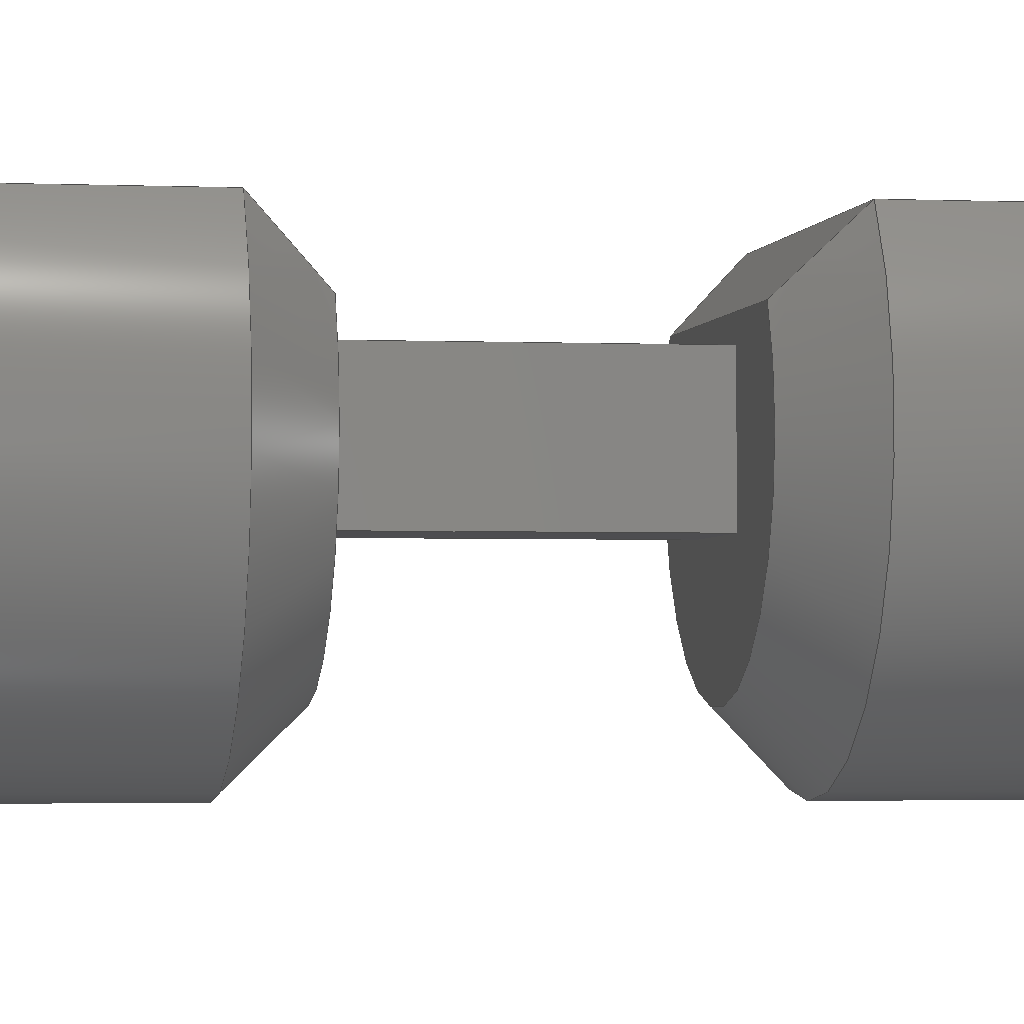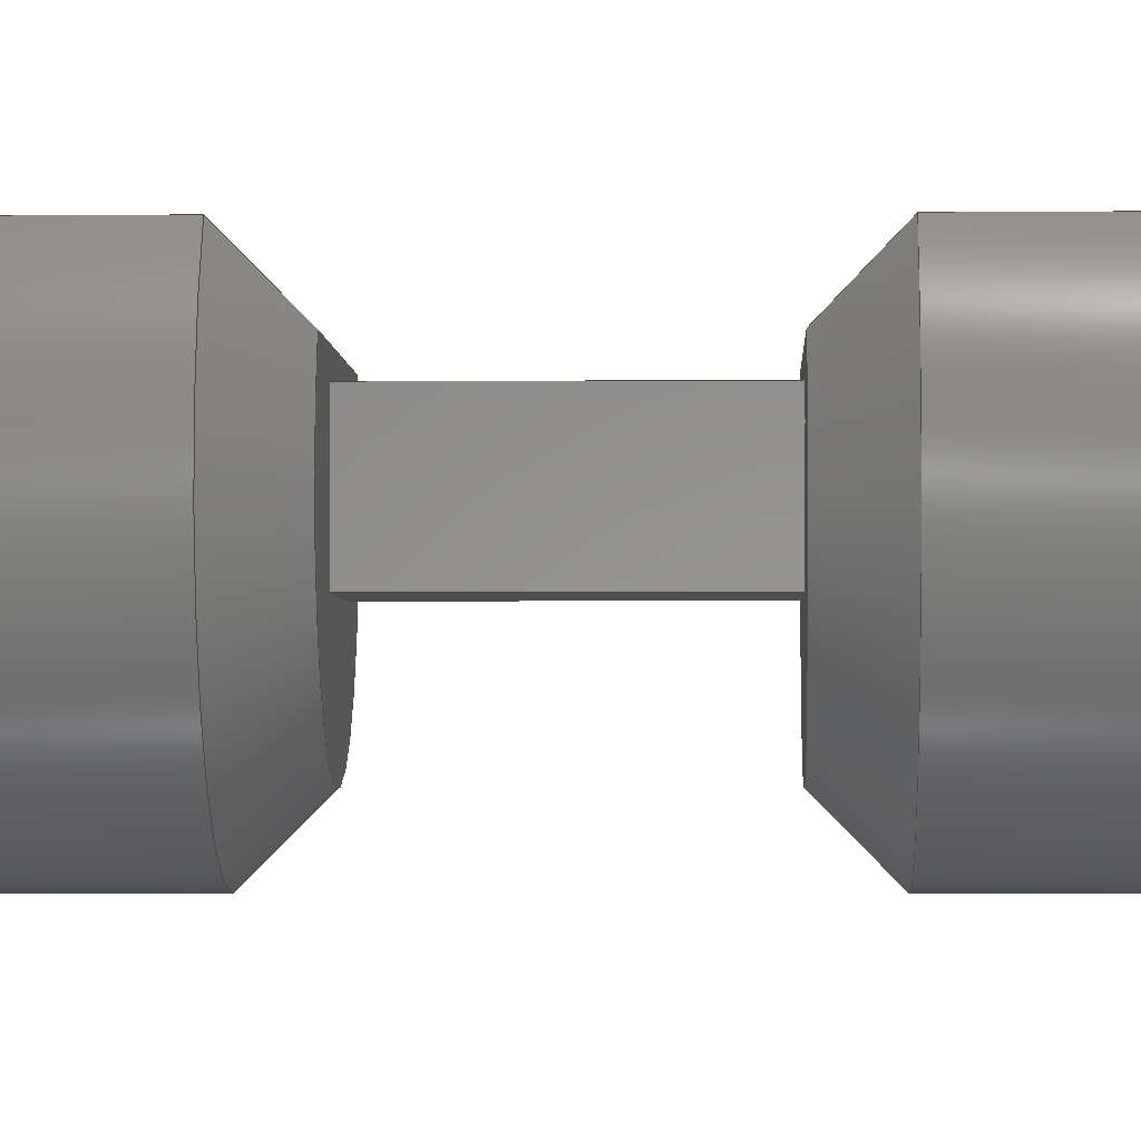
<metadata>
{"format":"step","ext":"step","renderer":"f3d","projection":"perspective","resolution":1024,"background":"white","views":[{"elev":-2.3,"azim":-99.6,"up":"+Y"},{"elev":-2.6,"azim":91.8,"up":"+Y"}]}
</metadata>
<code>
ISO-10303-21;
DATA;
#1 = APPLICATION_PROTOCOL_DEFINITION('international standard',
  'automotive_design',2000,#2);
#2 = APPLICATION_CONTEXT(
  'core data for automotive mechanical design processes');
#3 = SHAPE_DEFINITION_REPRESENTATION(#4,#10);
#4 = PRODUCT_DEFINITION_SHAPE('','',#5);
#5 = PRODUCT_DEFINITION('design','',#6,#9);
#6 = PRODUCT_DEFINITION_FORMATION('','',#7);
#7 = PRODUCT('Open CASCADE STEP translator 7.6 2',
  'Open CASCADE STEP translator 7.6 2','',(#8));
#8 = PRODUCT_CONTEXT('',#2,'mechanical');
#9 = PRODUCT_DEFINITION_CONTEXT('part definition',#2,'design');
#10 = ADVANCED_BREP_SHAPE_REPRESENTATION('',(#11,#15),#423);
#11 = AXIS2_PLACEMENT_3D('',#12,#13,#14);
#12 = CARTESIAN_POINT('',(0,0,0));
#13 = DIRECTION('',(0,0,1));
#14 = DIRECTION('',(1,0,-0));
#15 = MANIFOLD_SOLID_BREP('',#16);
#16 = CLOSED_SHELL('',(#17,#59,#81,#115,#125,#142,#186,#217,#241,#265,
    #282,#313,#346,#364,#395,#413));
#17 = ADVANCED_FACE('',(#18),#54,.T.);
#18 = FACE_BOUND('',#19,.T.);
#19 = EDGE_LOOP('',(#20,#30,#39,#47));
#20 = ORIENTED_EDGE('',*,*,#21,.T.);
#21 = EDGE_CURVE('',#22,#24,#26,.T.);
#22 = VERTEX_POINT('',#23);
#23 = CARTESIAN_POINT('',(-3.055,2.36,-3.25));
#24 = VERTEX_POINT('',#25);
#25 = CARTESIAN_POINT('',(-3.055,2.36,-12.25));
#26 = LINE('',#27,#28);
#27 = CARTESIAN_POINT('',(-3.055,2.36,-2.25));
#28 = VECTOR('',#29,1);
#29 = DIRECTION('',(-0,-0,-1));
#30 = ORIENTED_EDGE('',*,*,#31,.T.);
#31 = EDGE_CURVE('',#24,#32,#34,.T.);
#32 = VERTEX_POINT('',#33);
#33 = CARTESIAN_POINT('',(3.055,2.36,-12.25));
#34 = CIRCLE('',#35,3.86);
#35 = AXIS2_PLACEMENT_3D('',#36,#37,#38);
#36 = CARTESIAN_POINT('',(0,0,-12.25));
#37 = DIRECTION('',(0,0,1));
#38 = DIRECTION('',(1,0,0));
#39 = ORIENTED_EDGE('',*,*,#40,.F.);
#40 = EDGE_CURVE('',#41,#32,#43,.T.);
#41 = VERTEX_POINT('',#42);
#42 = CARTESIAN_POINT('',(3.055,2.36,-3.25));
#43 = LINE('',#44,#45);
#44 = CARTESIAN_POINT('',(3.055,2.36,-2.25));
#45 = VECTOR('',#46,1);
#46 = DIRECTION('',(-0,-0,-1));
#47 = ORIENTED_EDGE('',*,*,#48,.F.);
#48 = EDGE_CURVE('',#22,#41,#49,.T.);
#49 = CIRCLE('',#50,3.86);
#50 = AXIS2_PLACEMENT_3D('',#51,#52,#53);
#51 = CARTESIAN_POINT('',(0,0,-3.25));
#52 = DIRECTION('',(0,-0,1));
#53 = DIRECTION('',(-0.7913,0.6114,0));
#54 = CYLINDRICAL_SURFACE('',#55,3.86);
#55 = AXIS2_PLACEMENT_3D('',#56,#57,#58);
#56 = CARTESIAN_POINT('',(0,0,-2.25));
#57 = DIRECTION('',(0,0,1));
#58 = DIRECTION('',(1,0,0));
#59 = ADVANCED_FACE('',(#60),#76,.F.);
#60 = FACE_BOUND('',#61,.F.);
#61 = EDGE_LOOP('',(#62,#63,#69,#70));
#62 = ORIENTED_EDGE('',*,*,#21,.T.);
#63 = ORIENTED_EDGE('',*,*,#64,.T.);
#64 = EDGE_CURVE('',#24,#32,#65,.T.);
#65 = LINE('',#66,#67);
#66 = CARTESIAN_POINT('',(-3.055,2.36,-12.25));
#67 = VECTOR('',#68,1);
#68 = DIRECTION('',(1,0,0));
#69 = ORIENTED_EDGE('',*,*,#40,.F.);
#70 = ORIENTED_EDGE('',*,*,#71,.F.);
#71 = EDGE_CURVE('',#22,#41,#72,.T.);
#72 = LINE('',#73,#74);
#73 = CARTESIAN_POINT('',(-3.055,2.36,-3.25));
#74 = VECTOR('',#75,1);
#75 = DIRECTION('',(1,0,0));
#76 = PLANE('',#77);
#77 = AXIS2_PLACEMENT_3D('',#78,#79,#80);
#78 = CARTESIAN_POINT('',(-3.055,2.36,-2.25));
#79 = DIRECTION('',(0,-1,0));
#80 = DIRECTION('',(1,0,0));
#81 = ADVANCED_FACE('',(#82),#110,.T.);
#82 = FACE_BOUND('',#83,.T.);
#83 = EDGE_LOOP('',(#84,#93,#94,#103));
#84 = ORIENTED_EDGE('',*,*,#85,.F.);
#85 = EDGE_CURVE('',#22,#86,#88,.T.);
#86 = VERTEX_POINT('',#87);
#87 = CARTESIAN_POINT('',(-2.516,1.36,-2.25));
#88 = PARABOLA('',#89,0.5303);
#89 = AXIS2_PLACEMENT_3D('',#90,#91,#92);
#90 = CARTESIAN_POINT('',(0,-0.75,-0.14));
#91 = DIRECTION('',(0,-0.7071,-0.7071));
#92 = DIRECTION('',(0,0.7071,-0.7071));
#93 = ORIENTED_EDGE('',*,*,#48,.T.);
#94 = ORIENTED_EDGE('',*,*,#95,.T.);
#95 = EDGE_CURVE('',#41,#96,#98,.T.);
#96 = VERTEX_POINT('',#97);
#97 = CARTESIAN_POINT('',(2.516,1.36,-2.25));
#98 = PARABOLA('',#99,0.5303);
#99 = AXIS2_PLACEMENT_3D('',#100,#101,#102);
#100 = CARTESIAN_POINT('',(0,-0.75,-0.14));
#101 = DIRECTION('',(0,0.7071,0.7071));
#102 = DIRECTION('',(0,0.7071,-0.7071));
#103 = ORIENTED_EDGE('',*,*,#104,.F.);
#104 = EDGE_CURVE('',#86,#96,#105,.T.);
#105 = CIRCLE('',#106,2.86);
#106 = AXIS2_PLACEMENT_3D('',#107,#108,#109);
#107 = CARTESIAN_POINT('',(0,0,-2.25));
#108 = DIRECTION('',(0,-0,1));
#109 = DIRECTION('',(-0.7913,0.6114,0));
#110 = CONICAL_SURFACE('',#111,3.86,0.7854);
#111 = AXIS2_PLACEMENT_3D('',#112,#113,#114);
#112 = CARTESIAN_POINT('',(0,0,-3.25));
#113 = DIRECTION('',(0,0,-1));
#114 = DIRECTION('',(-0.7913,0.6114,0));
#115 = ADVANCED_FACE('',(#116),#120,.F.);
#116 = FACE_BOUND('',#117,.F.);
#117 = EDGE_LOOP('',(#118,#119));
#118 = ORIENTED_EDGE('',*,*,#31,.T.);
#119 = ORIENTED_EDGE('',*,*,#64,.F.);
#120 = PLANE('',#121);
#121 = AXIS2_PLACEMENT_3D('',#122,#123,#124);
#122 = CARTESIAN_POINT('',(-1.6e-16,-0.1355,-12.25));
#123 = DIRECTION('',(0,0,1));
#124 = DIRECTION('',(0,1,0));
#125 = ADVANCED_FACE('',(#126),#137,.F.);
#126 = FACE_BOUND('',#127,.F.);
#127 = EDGE_LOOP('',(#128,#129,#130,#131));
#128 = ORIENTED_EDGE('',*,*,#85,.F.);
#129 = ORIENTED_EDGE('',*,*,#71,.T.);
#130 = ORIENTED_EDGE('',*,*,#95,.T.);
#131 = ORIENTED_EDGE('',*,*,#132,.F.);
#132 = EDGE_CURVE('',#86,#96,#133,.T.);
#133 = LINE('',#134,#135);
#134 = CARTESIAN_POINT('',(-3.055,1.36,-2.25));
#135 = VECTOR('',#136,1);
#136 = DIRECTION('',(1,0,0));
#137 = PLANE('',#138);
#138 = AXIS2_PLACEMENT_3D('',#139,#140,#141);
#139 = CARTESIAN_POINT('',(-3.055,1.86,-2.75));
#140 = DIRECTION('',(0,-0.7071,-0.7071));
#141 = DIRECTION('',(1,0,0));
#142 = ADVANCED_FACE('',(#143,#147),#181,.T.);
#143 = FACE_BOUND('',#144,.T.);
#144 = EDGE_LOOP('',(#145,#146));
#145 = ORIENTED_EDGE('',*,*,#104,.T.);
#146 = ORIENTED_EDGE('',*,*,#132,.F.);
#147 = FACE_BOUND('',#148,.T.);
#148 = EDGE_LOOP('',(#149,#159,#167,#175));
#149 = ORIENTED_EDGE('',*,*,#150,.F.);
#150 = EDGE_CURVE('',#151,#153,#155,.T.);
#151 = VERTEX_POINT('',#152);
#152 = CARTESIAN_POINT('',(-1,-1,-2.25));
#153 = VERTEX_POINT('',#154);
#154 = CARTESIAN_POINT('',(1,-1,-2.25));
#155 = LINE('',#156,#157);
#156 = CARTESIAN_POINT('',(-0.5,-1,-2.25));
#157 = VECTOR('',#158,1);
#158 = DIRECTION('',(1,-2.2e-16,0));
#159 = ORIENTED_EDGE('',*,*,#160,.T.);
#160 = EDGE_CURVE('',#151,#161,#163,.T.);
#161 = VERTEX_POINT('',#162);
#162 = CARTESIAN_POINT('',(-1,1,-2.25));
#163 = LINE('',#164,#165);
#164 = CARTESIAN_POINT('',(-1,-0.06775,-2.25));
#165 = VECTOR('',#166,1);
#166 = DIRECTION('',(2.2e-16,1,0));
#167 = ORIENTED_EDGE('',*,*,#168,.F.);
#168 = EDGE_CURVE('',#169,#161,#171,.T.);
#169 = VERTEX_POINT('',#170);
#170 = CARTESIAN_POINT('',(1,1,-2.25));
#171 = LINE('',#172,#173);
#172 = CARTESIAN_POINT('',(-0.5,1,-2.25));
#173 = VECTOR('',#174,1);
#174 = DIRECTION('',(-1,2.2e-16,0));
#175 = ORIENTED_EDGE('',*,*,#176,.F.);
#176 = EDGE_CURVE('',#153,#169,#177,.T.);
#177 = LINE('',#178,#179);
#178 = CARTESIAN_POINT('',(1,-0.06775,-2.25));
#179 = VECTOR('',#180,1);
#180 = DIRECTION('',(2.2e-16,1,0));
#181 = PLANE('',#182);
#182 = AXIS2_PLACEMENT_3D('',#183,#184,#185);
#183 = CARTESIAN_POINT('',(-1.6e-16,-0.1355,-2.25));
#184 = DIRECTION('',(0,0,1));
#185 = DIRECTION('',(0,1,0));
#186 = ADVANCED_FACE('',(#187),#212,.T.);
#187 = FACE_BOUND('',#188,.T.);
#188 = EDGE_LOOP('',(#189,#197,#198,#206));
#189 = ORIENTED_EDGE('',*,*,#190,.F.);
#190 = EDGE_CURVE('',#151,#191,#193,.T.);
#191 = VERTEX_POINT('',#192);
#192 = CARTESIAN_POINT('',(-1,-1,2.25));
#193 = LINE('',#194,#195);
#194 = CARTESIAN_POINT('',(-1,-1,-5));
#195 = VECTOR('',#196,1);
#196 = DIRECTION('',(0,0,1));
#197 = ORIENTED_EDGE('',*,*,#150,.T.);
#198 = ORIENTED_EDGE('',*,*,#199,.T.);
#199 = EDGE_CURVE('',#153,#200,#202,.T.);
#200 = VERTEX_POINT('',#201);
#201 = CARTESIAN_POINT('',(1,-1,2.25));
#202 = LINE('',#203,#204);
#203 = CARTESIAN_POINT('',(1,-1,-5));
#204 = VECTOR('',#205,1);
#205 = DIRECTION('',(0,0,1));
#206 = ORIENTED_EDGE('',*,*,#207,.T.);
#207 = EDGE_CURVE('',#200,#191,#208,.T.);
#208 = LINE('',#209,#210);
#209 = CARTESIAN_POINT('',(-0.5,-1,2.25));
#210 = VECTOR('',#211,1);
#211 = DIRECTION('',(-1,2.2e-16,0));
#212 = PLANE('',#213);
#213 = AXIS2_PLACEMENT_3D('',#214,#215,#216);
#214 = CARTESIAN_POINT('',(-1,-1,-5));
#215 = DIRECTION('',(-2.2e-16,-1,2.2e-16));
#216 = DIRECTION('',(-2.2e-16,2.2e-16,1));
#217 = ADVANCED_FACE('',(#218),#236,.T.);
#218 = FACE_BOUND('',#219,.T.);
#219 = EDGE_LOOP('',(#220,#221,#222,#230));
#220 = ORIENTED_EDGE('',*,*,#199,.F.);
#221 = ORIENTED_EDGE('',*,*,#176,.T.);
#222 = ORIENTED_EDGE('',*,*,#223,.F.);
#223 = EDGE_CURVE('',#224,#169,#226,.T.);
#224 = VERTEX_POINT('',#225);
#225 = CARTESIAN_POINT('',(1,1,2.25));
#226 = LINE('',#227,#228);
#227 = CARTESIAN_POINT('',(1,1,5));
#228 = VECTOR('',#229,1);
#229 = DIRECTION('',(0,0,-1));
#230 = ORIENTED_EDGE('',*,*,#231,.T.);
#231 = EDGE_CURVE('',#224,#200,#232,.T.);
#232 = LINE('',#233,#234);
#233 = CARTESIAN_POINT('',(1,-0.06775,2.25));
#234 = VECTOR('',#235,1);
#235 = DIRECTION('',(-2.2e-16,-1,0));
#236 = PLANE('',#237);
#237 = AXIS2_PLACEMENT_3D('',#238,#239,#240);
#238 = CARTESIAN_POINT('',(1,6e-17,8.882e-16));
#239 = DIRECTION('',(1,-2.2e-16,2.2e-16));
#240 = DIRECTION('',(-2.2e-16,0,1));
#241 = ADVANCED_FACE('',(#242),#260,.T.);
#242 = FACE_BOUND('',#243,.T.);
#243 = EDGE_LOOP('',(#244,#252,#258,#259));
#244 = ORIENTED_EDGE('',*,*,#245,.F.);
#245 = EDGE_CURVE('',#246,#161,#248,.T.);
#246 = VERTEX_POINT('',#247);
#247 = CARTESIAN_POINT('',(-1,1,2.25));
#248 = LINE('',#249,#250);
#249 = CARTESIAN_POINT('',(-1,1,5));
#250 = VECTOR('',#251,1);
#251 = DIRECTION('',(0,0,-1));
#252 = ORIENTED_EDGE('',*,*,#253,.T.);
#253 = EDGE_CURVE('',#246,#224,#254,.T.);
#254 = LINE('',#255,#256);
#255 = CARTESIAN_POINT('',(-0.5,1,2.25));
#256 = VECTOR('',#257,1);
#257 = DIRECTION('',(1,-2.2e-16,0));
#258 = ORIENTED_EDGE('',*,*,#223,.T.);
#259 = ORIENTED_EDGE('',*,*,#168,.T.);
#260 = PLANE('',#261);
#261 = AXIS2_PLACEMENT_3D('',#262,#263,#264);
#262 = CARTESIAN_POINT('',(-1,1,5));
#263 = DIRECTION('',(2.2e-16,1,-2.2e-16));
#264 = DIRECTION('',(2.2e-16,-2.2e-16,-1));
#265 = ADVANCED_FACE('',(#266),#277,.F.);
#266 = FACE_BOUND('',#267,.F.);
#267 = EDGE_LOOP('',(#268,#269,#270,#271));
#268 = ORIENTED_EDGE('',*,*,#190,.F.);
#269 = ORIENTED_EDGE('',*,*,#160,.T.);
#270 = ORIENTED_EDGE('',*,*,#245,.F.);
#271 = ORIENTED_EDGE('',*,*,#272,.T.);
#272 = EDGE_CURVE('',#246,#191,#273,.T.);
#273 = LINE('',#274,#275);
#274 = CARTESIAN_POINT('',(-1,-0.06775,2.25));
#275 = VECTOR('',#276,1);
#276 = DIRECTION('',(-2.2e-16,-1,0));
#277 = PLANE('',#278);
#278 = AXIS2_PLACEMENT_3D('',#279,#280,#281);
#279 = CARTESIAN_POINT('',(-1,6e-17,0));
#280 = DIRECTION('',(1,-2.2e-16,2.2e-16));
#281 = DIRECTION('',(-2.2e-16,0,1));
#282 = ADVANCED_FACE('',(#283,#302),#308,.T.);
#283 = FACE_BOUND('',#284,.F.);
#284 = EDGE_LOOP('',(#285,#295));
#285 = ORIENTED_EDGE('',*,*,#286,.F.);
#286 = EDGE_CURVE('',#287,#289,#291,.T.);
#287 = VERTEX_POINT('',#288);
#288 = CARTESIAN_POINT('',(-2.516,1.36,2.25));
#289 = VERTEX_POINT('',#290);
#290 = CARTESIAN_POINT('',(2.516,1.36,2.25));
#291 = LINE('',#292,#293);
#292 = CARTESIAN_POINT('',(-3.055,1.36,2.25));
#293 = VECTOR('',#294,1);
#294 = DIRECTION('',(1,0,0));
#295 = ORIENTED_EDGE('',*,*,#296,.T.);
#296 = EDGE_CURVE('',#287,#289,#297,.T.);
#297 = CIRCLE('',#298,2.86);
#298 = AXIS2_PLACEMENT_3D('',#299,#300,#301);
#299 = CARTESIAN_POINT('',(0,0,2.25));
#300 = DIRECTION('',(0,0,1));
#301 = DIRECTION('',(-0.7913,0.6114,0));
#302 = FACE_BOUND('',#303,.F.);
#303 = EDGE_LOOP('',(#304,#305,#306,#307));
#304 = ORIENTED_EDGE('',*,*,#231,.T.);
#305 = ORIENTED_EDGE('',*,*,#207,.T.);
#306 = ORIENTED_EDGE('',*,*,#272,.F.);
#307 = ORIENTED_EDGE('',*,*,#253,.T.);
#308 = PLANE('',#309);
#309 = AXIS2_PLACEMENT_3D('',#310,#311,#312);
#310 = CARTESIAN_POINT('',(-1.6e-16,-0.1355,2.25));
#311 = DIRECTION('',(-0,-0,-1));
#312 = DIRECTION('',(0,-1,0));
#313 = ADVANCED_FACE('',(#314),#341,.F.);
#314 = FACE_BOUND('',#315,.T.);
#315 = EDGE_LOOP('',(#316,#325,#333,#340));
#316 = ORIENTED_EDGE('',*,*,#317,.F.);
#317 = EDGE_CURVE('',#318,#287,#320,.T.);
#318 = VERTEX_POINT('',#319);
#319 = CARTESIAN_POINT('',(-3.055,2.36,3.25));
#320 = PARABOLA('',#321,0.5303);
#321 = AXIS2_PLACEMENT_3D('',#322,#323,#324);
#322 = CARTESIAN_POINT('',(0,-0.75,0.14));
#323 = DIRECTION('',(0,0.7071,-0.7071));
#324 = DIRECTION('',(0,0.7071,0.7071));
#325 = ORIENTED_EDGE('',*,*,#326,.T.);
#326 = EDGE_CURVE('',#318,#327,#329,.T.);
#327 = VERTEX_POINT('',#328);
#328 = CARTESIAN_POINT('',(3.055,2.36,3.25));
#329 = LINE('',#330,#331);
#330 = CARTESIAN_POINT('',(-3.055,2.36,3.25));
#331 = VECTOR('',#332,1);
#332 = DIRECTION('',(1,0,0));
#333 = ORIENTED_EDGE('',*,*,#334,.T.);
#334 = EDGE_CURVE('',#327,#289,#335,.T.);
#335 = PARABOLA('',#336,0.5303);
#336 = AXIS2_PLACEMENT_3D('',#337,#338,#339);
#337 = CARTESIAN_POINT('',(0,-0.75,0.14));
#338 = DIRECTION('',(0,-0.7071,0.7071));
#339 = DIRECTION('',(0,0.7071,0.7071));
#340 = ORIENTED_EDGE('',*,*,#286,.F.);
#341 = PLANE('',#342);
#342 = AXIS2_PLACEMENT_3D('',#343,#344,#345);
#343 = CARTESIAN_POINT('',(-3.055,1.86,2.75));
#344 = DIRECTION('',(0,-0.7071,0.7071));
#345 = DIRECTION('',(-1,-0,-0));
#346 = ADVANCED_FACE('',(#347),#359,.T.);
#347 = FACE_BOUND('',#348,.F.);
#348 = EDGE_LOOP('',(#349,#350,#357,#358));
#349 = ORIENTED_EDGE('',*,*,#317,.F.);
#350 = ORIENTED_EDGE('',*,*,#351,.T.);
#351 = EDGE_CURVE('',#318,#327,#352,.T.);
#352 = CIRCLE('',#353,3.86);
#353 = AXIS2_PLACEMENT_3D('',#354,#355,#356);
#354 = CARTESIAN_POINT('',(0,0,3.25));
#355 = DIRECTION('',(0,0,1));
#356 = DIRECTION('',(-0.7913,0.6114,0));
#357 = ORIENTED_EDGE('',*,*,#334,.T.);
#358 = ORIENTED_EDGE('',*,*,#296,.F.);
#359 = CONICAL_SURFACE('',#360,3.86,0.7854);
#360 = AXIS2_PLACEMENT_3D('',#361,#362,#363);
#361 = CARTESIAN_POINT('',(0,0,3.25));
#362 = DIRECTION('',(0,0,1));
#363 = DIRECTION('',(-0.7913,0.6114,0));
#364 = ADVANCED_FACE('',(#365),#390,.F.);
#365 = FACE_BOUND('',#366,.T.);
#366 = EDGE_LOOP('',(#367,#368,#376,#384));
#367 = ORIENTED_EDGE('',*,*,#326,.F.);
#368 = ORIENTED_EDGE('',*,*,#369,.T.);
#369 = EDGE_CURVE('',#318,#370,#372,.T.);
#370 = VERTEX_POINT('',#371);
#371 = CARTESIAN_POINT('',(-3.055,2.36,12.25));
#372 = LINE('',#373,#374);
#373 = CARTESIAN_POINT('',(-3.055,2.36,2.25));
#374 = VECTOR('',#375,1);
#375 = DIRECTION('',(0,0,1));
#376 = ORIENTED_EDGE('',*,*,#377,.T.);
#377 = EDGE_CURVE('',#370,#378,#380,.T.);
#378 = VERTEX_POINT('',#379);
#379 = CARTESIAN_POINT('',(3.055,2.36,12.25));
#380 = LINE('',#381,#382);
#381 = CARTESIAN_POINT('',(-3.055,2.36,12.25));
#382 = VECTOR('',#383,1);
#383 = DIRECTION('',(1,0,0));
#384 = ORIENTED_EDGE('',*,*,#385,.F.);
#385 = EDGE_CURVE('',#327,#378,#386,.T.);
#386 = LINE('',#387,#388);
#387 = CARTESIAN_POINT('',(3.055,2.36,2.25));
#388 = VECTOR('',#389,1);
#389 = DIRECTION('',(0,0,1));
#390 = PLANE('',#391);
#391 = AXIS2_PLACEMENT_3D('',#392,#393,#394);
#392 = CARTESIAN_POINT('',(-3.055,2.36,2.25));
#393 = DIRECTION('',(-0,-1,-0));
#394 = DIRECTION('',(-1,0,0));
#395 = ADVANCED_FACE('',(#396),#408,.T.);
#396 = FACE_BOUND('',#397,.F.);
#397 = EDGE_LOOP('',(#398,#399,#400,#407));
#398 = ORIENTED_EDGE('',*,*,#351,.F.);
#399 = ORIENTED_EDGE('',*,*,#369,.T.);
#400 = ORIENTED_EDGE('',*,*,#401,.T.);
#401 = EDGE_CURVE('',#370,#378,#402,.T.);
#402 = CIRCLE('',#403,3.86);
#403 = AXIS2_PLACEMENT_3D('',#404,#405,#406);
#404 = CARTESIAN_POINT('',(0,0,12.25));
#405 = DIRECTION('',(0,0,1));
#406 = DIRECTION('',(1,0,0));
#407 = ORIENTED_EDGE('',*,*,#385,.F.);
#408 = CYLINDRICAL_SURFACE('',#409,3.86);
#409 = AXIS2_PLACEMENT_3D('',#410,#411,#412);
#410 = CARTESIAN_POINT('',(0,0,2.25));
#411 = DIRECTION('',(-0,-0,-1));
#412 = DIRECTION('',(1,0,0));
#413 = ADVANCED_FACE('',(#414),#418,.F.);
#414 = FACE_BOUND('',#415,.T.);
#415 = EDGE_LOOP('',(#416,#417));
#416 = ORIENTED_EDGE('',*,*,#401,.T.);
#417 = ORIENTED_EDGE('',*,*,#377,.F.);
#418 = PLANE('',#419);
#419 = AXIS2_PLACEMENT_3D('',#420,#421,#422);
#420 = CARTESIAN_POINT('',(-1.6e-16,-0.1355,12.25));
#421 = DIRECTION('',(-0,-0,-1));
#422 = DIRECTION('',(0,-1,0));
#423 = ( GEOMETRIC_REPRESENTATION_CONTEXT(3) 
GLOBAL_UNCERTAINTY_ASSIGNED_CONTEXT((#427)) GLOBAL_UNIT_ASSIGNED_CONTEXT
((#424,#425,#426)) REPRESENTATION_CONTEXT('Context #1',
  '3D Context with UNIT and UNCERTAINTY') );
#424 = ( LENGTH_UNIT() NAMED_UNIT(*) SI_UNIT(.MILLI.,.METRE.) );
#425 = ( NAMED_UNIT(*) PLANE_ANGLE_UNIT() SI_UNIT($,.RADIAN.) );
#426 = ( NAMED_UNIT(*) SI_UNIT($,.STERADIAN.) SOLID_ANGLE_UNIT() );
#427 = UNCERTAINTY_MEASURE_WITH_UNIT(LENGTH_MEASURE(1e-07),#424,
  'distance_accuracy_value','confusion accuracy');
#428 = PRODUCT_RELATED_PRODUCT_CATEGORY('part',$,(#7));
ENDSEC;
END-ISO-10303-21;

</code>
